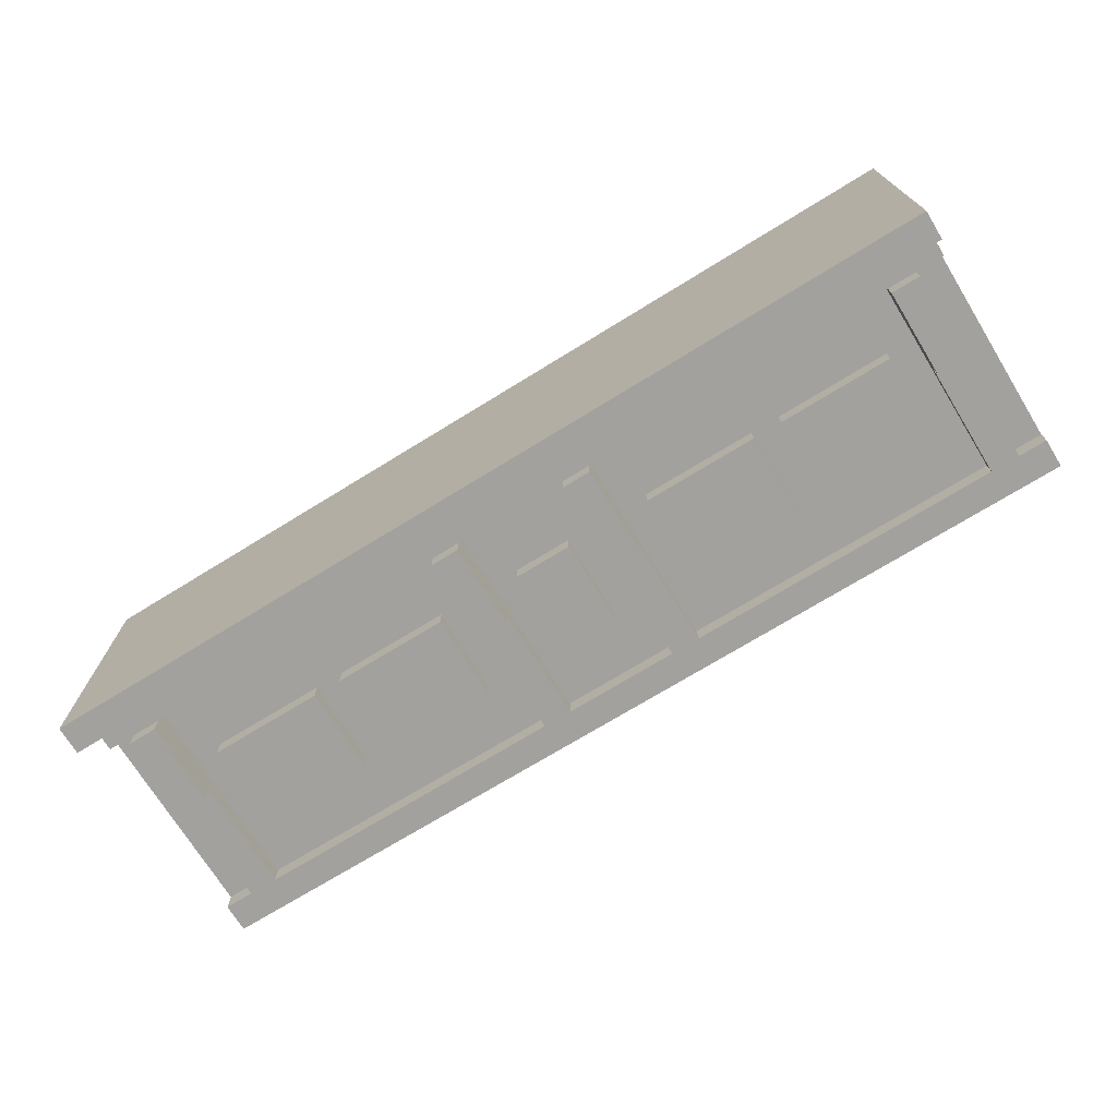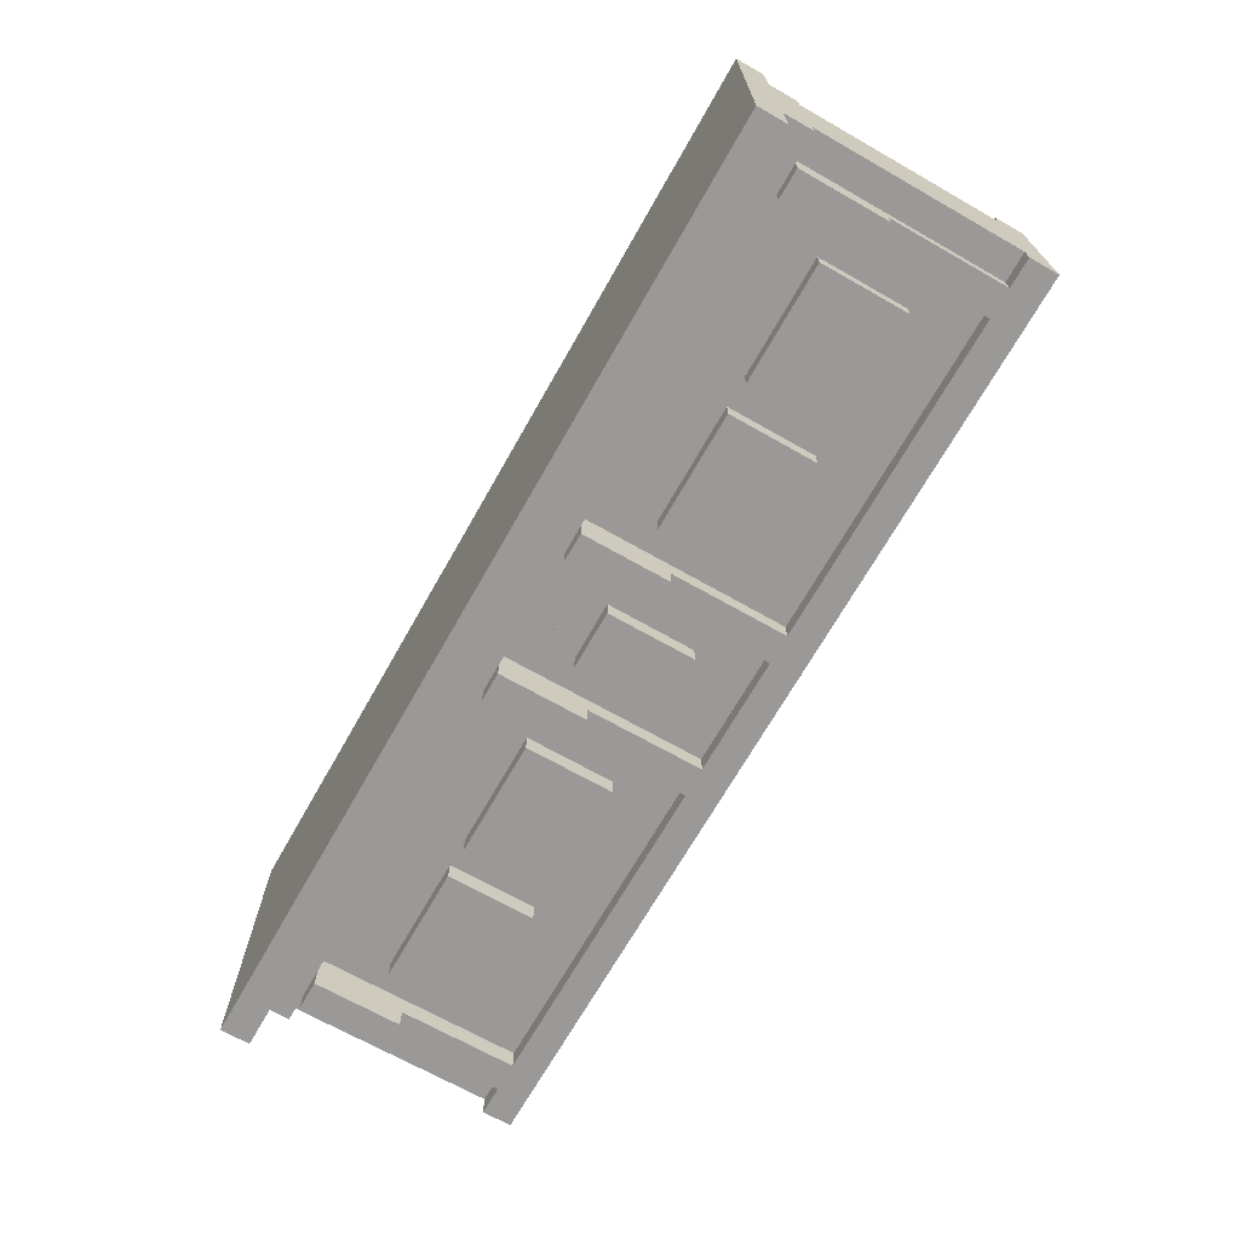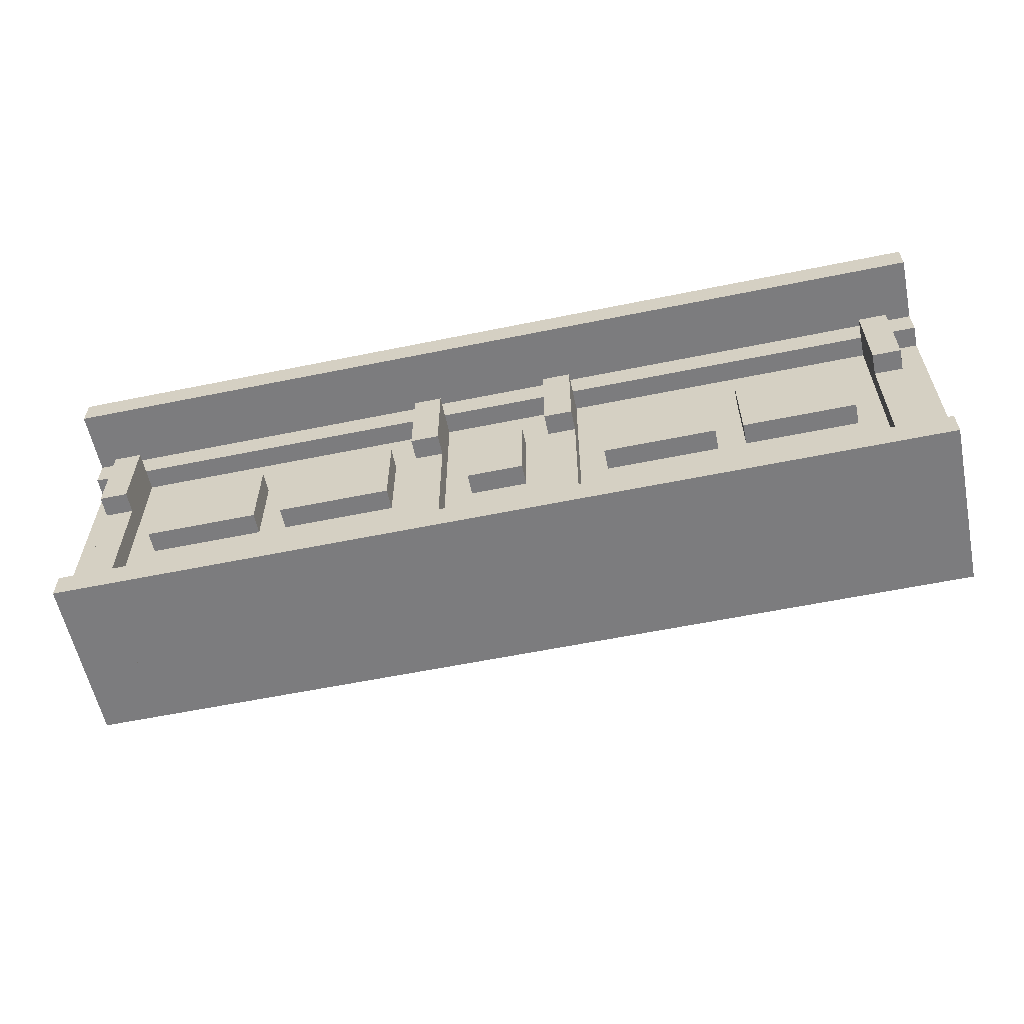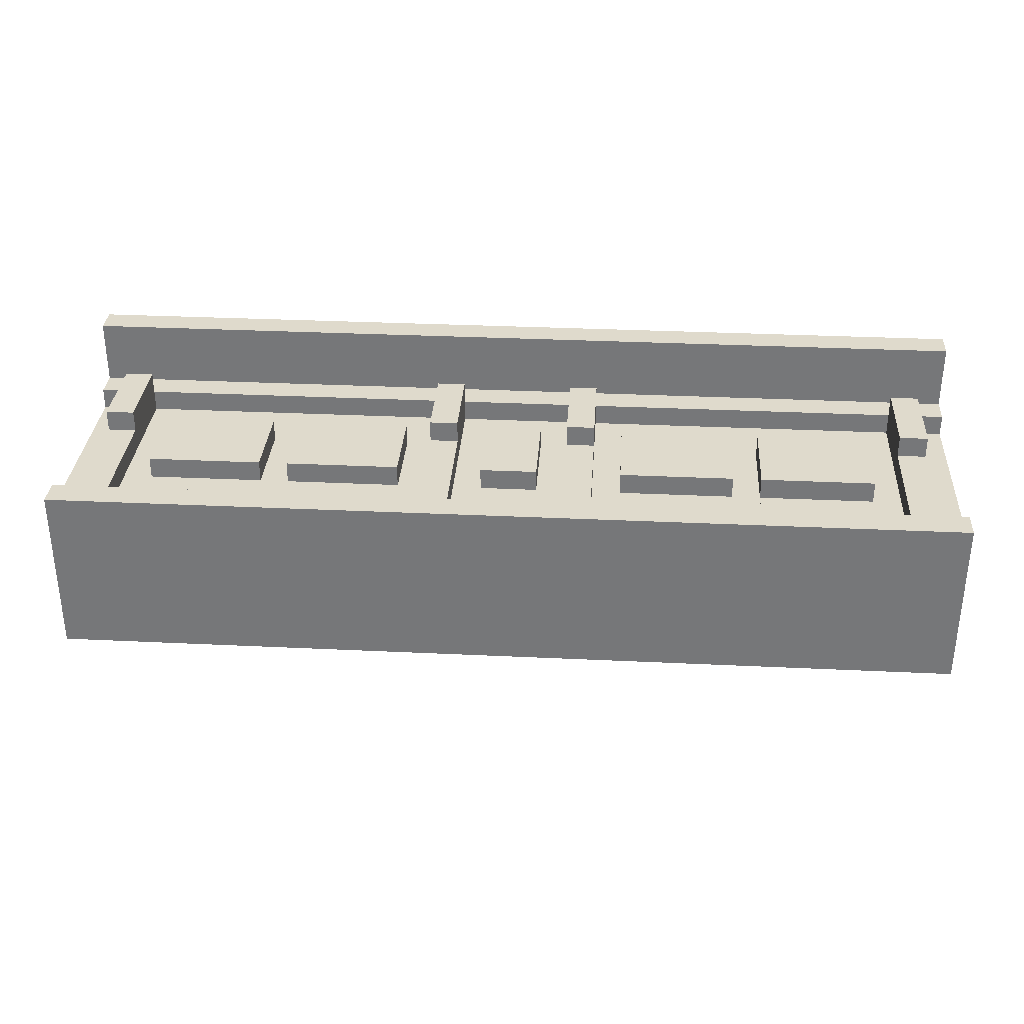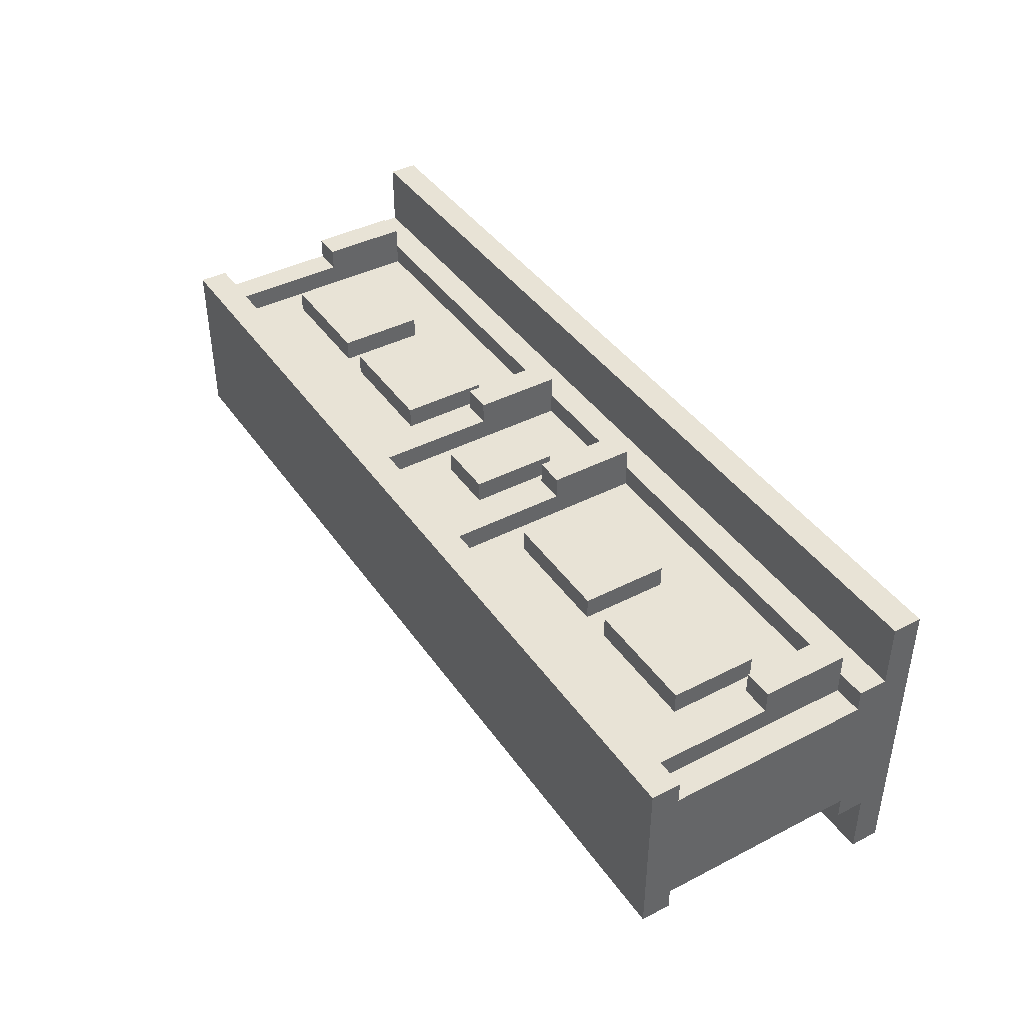
<metadata>
{"format":"obj","ext":"obj","renderer":"f3d","projection":"perspective","resolution":1024,"background":"white","views":[{"elev":-72.0,"azim":-148.4,"up":"+Z"},{"elev":-69.1,"azim":-119.6,"up":"+Z"},{"elev":-58.9,"azim":-168.1,"up":"+Y"},{"elev":32.4,"azim":3.8,"up":"+Z"},{"elev":41.5,"azim":58.2,"up":"+Z"}]}
</metadata>
<code>
v 16 0 5.25
v 16 0 -5.25
v -16 0 5.25
v -16 0 -5.25
v -16 1 -5.25
v -16 1 5.25
v 16 1 -5.25
v 16 1 5.25
v 16 -1 3
v 16 -1 -3
v -16 -1 3
v -16 -1 -3
v -16 0 -3
v -16 0 3
v 16 0 -3
v 16 0 3
v 16 -8 2.25
v 16 -8 -2.25
v 15 -8 2.25
v 15 -8 -2.25
v 15 -1 -2.25
v 15 -1 2.25
v 16 -1 -2.25
v 16 -1 2.25
v 15 -4 3.75
v 15 -4 -3.75
v 14 -4 3.75
v 14 -4 -3.75
v 14 -1 -3.75
v 14 -1 3.75
v 15 -1 -3.75
v 15 -1 3.75
v 14 -8 2.25
v 14 -8 -2.25
v 13 -8 2.25
v 13 -8 -2.25
v 13 -1 -2.25
v 13 -1 2.25
v 14 -1 -2.25
v 14 -1 2.25
v 13 -2 2.25
v 13 -2 -2.25
v 3 -2 2.25
v 3 -2 -2.25
v 3 -1 -2.25
v 3 -1 2.25
v 3 -4 3.75
v 3 -4 -3.75
v 2 -4 3.75
v 2 -4 -3.75
v 2 -1 -3.75
v 2 -1 3.75
v 3 -1 -3.75
v 3 -1 3.75
v 2 -8 2.25
v 2 -8 -2.25
v 1 -8 2.25
v 1 -8 -2.25
v 1 -1 -2.25
v 1 -1 2.25
v 2 -1 -2.25
v 2 -1 2.25
v 1 -2 2.25
v 1 -2 -2.25
v -2 -2 2.25
v -2 -2 -2.25
v -2 -1 -2.25
v -2 -1 2.25
v -2 -4 3.75
v -2 -4 -3.75
v -3 -4 3.75
v -3 -4 -3.75
v -3 -1 -3.75
v -3 -1 3.75
v -2 -1 -3.75
v -2 -1 3.75
v -3 -8 2.25
v -3 -8 -2.25
v -4 -8 2.25
v -4 -8 -2.25
v -4 -1 -2.25
v -4 -1 2.25
v -3 -1 -2.25
v -3 -1 2.25
v -4 -2 2.25
v -4 -2 -2.25
v -14 -2 2.25
v -14 -2 -2.25
v -14 -1 -2.25
v -14 -1 2.25
v -14 -4 3.75
v -14 -4 -3.75
v -15 -4 3.75
v -15 -4 -3.75
v -15 -1 -3.75
v -15 -1 3.75
v -14 -1 -3.75
v -14 -1 3.75
v -15 -8 2.25
v -15 -8 -2.25
v -16 -8 2.25
v -16 -8 -2.25
v -16 -1 -2.25
v -16 -1 2.25
v -15 -1 -2.25
v -15 -1 2.25
v 13 -3 2.25
v 13 -3 -2.25
v 3 -3 2.25
v 3 -3 -2.25
v 1 -3 2.25
v 1 -3 -2.25
v -2 -3 2.25
v -2 -3 -2.25
v -4 -3 2.25
v -4 -3 -2.25
v -14 -3 2.25
v -14 -3 -2.25
v 13 -6 3
v 13 -6 -3
v 9 -6 3
v 9 -6 -3
v 9 -3 -3
v 9 -3 3
v 13 -3 -3
v 13 -3 3
v 9 -8 2.25
v 9 -8 -2.25
v 8 -8 2.25
v 8 -8 -2.25
v 8 -3 -2.25
v 8 -3 2.25
v 9 -3 -2.25
v 9 -3 2.25
v 8 -6 3
v 8 -6 -3
v 4 -6 3
v 4 -6 -3
v 4 -3 -3
v 4 -3 3
v 8 -3 -3
v 8 -3 3
v 4 -8 2.25
v 4 -8 -2.25
v 3 -8 2.25
v 3 -8 -2.25
v 4 -3 -2.25
v 4 -3 2.25
v 1 -6 3
v 1 -6 -3
v -1 -6 3
v -1 -6 -3
v -1 -3 -3
v -1 -3 3
v 1 -3 -3
v 1 -3 3
v -1 -8 2.25
v -1 -8 -2.25
v -2 -8 2.25
v -2 -8 -2.25
v -1 -3 -2.25
v -1 -3 2.25
v -4 -6 3
v -4 -6 -3
v -8 -6 3
v -8 -6 -3
v -8 -3 -3
v -8 -3 3
v -4 -3 -3
v -4 -3 3
v -8 -8 2.25
v -8 -8 -2.25
v -9 -8 2.25
v -9 -8 -2.25
v -9 -3 -2.25
v -9 -3 2.25
v -8 -3 -2.25
v -8 -3 2.25
v -9 -6 3
v -9 -6 -3
v -13 -6 3
v -13 -6 -3
v -13 -3 -3
v -13 -3 3
v -9 -3 -3
v -9 -3 3
v -13 -8 2.25
v -13 -8 -2.25
v -14 -8 2.25
v -14 -8 -2.25
v -13 -3 -2.25
v -13 -3 2.25
v 15 -9 3
v 15 -9 -3
v 14 -9 3
v 14 -9 -3
v 14 -4 -3
v 14 -4 3
v 15 -4 -3
v 15 -4 3
v 3 -9 3
v 3 -9 -3
v 2 -9 3
v 2 -9 -3
v 2 -4 -3
v 2 -4 3
v 3 -4 -3
v 3 -4 3
v -2 -9 3
v -2 -9 -3
v -3 -9 3
v -3 -9 -3
v -3 -4 -3
v -3 -4 3
v -2 -4 -3
v -2 -4 3
v -14 -9 3
v -14 -9 -3
v -15 -9 3
v -15 -9 -3
v -15 -4 -3
v -15 -4 3
v -14 -4 -3
v -14 -4 3
v 9 -6 -2.25
v 9 -6 2.25
v 13 -6 -2.25
v 13 -6 2.25
v 4 -6 -2.25
v 4 -6 2.25
v 8 -6 -2.25
v 8 -6 2.25
v -1 -6 -2.25
v -1 -6 2.25
v 1 -6 -2.25
v 1 -6 2.25
v -8 -6 -2.25
v -8 -6 2.25
v -4 -6 -2.25
v -4 -6 2.25
v -13 -6 -2.25
v -13 -6 2.25
v -9 -6 -2.25
v -9 -6 2.25
v 16 -9 3
v 16 -9 -3
v 15 -8 -3
v 15 -8 3
v 16 -8 -3
v 16 -8 3
v 3 -8 -3
v 3 -8 3
v 14 -8 -3
v 14 -8 3
v -2 -8 -3
v -2 -8 3
v 2 -8 -3
v 2 -8 3
v -14 -8 -3
v -14 -8 3
v -3 -8 -3
v -3 -8 3
v -16 -9 3
v -16 -9 -3
v -16 -8 -3
v -16 -8 3
v -15 -8 -3
v -15 -8 3
f 3 2 1
f 2 3 4
f 3 5 4
f 5 3 6
f 5 2 4
f 2 5 7
f 8 3 1
f 3 8 6
f 8 2 7
f 2 8 1
f 5 8 7
f 8 5 6
f 11 10 9
f 10 11 12
f 11 13 12
f 13 11 14
f 13 10 12
f 10 13 15
f 16 11 9
f 11 16 14
f 16 10 15
f 10 16 9
f 13 16 15
f 16 13 14
f 19 18 17
f 18 19 20
f 19 21 20
f 21 19 22
f 21 18 20
f 18 21 23
f 24 19 17
f 19 24 22
f 24 18 23
f 18 24 17
f 21 24 23
f 24 21 22
f 27 26 25
f 26 27 28
f 27 29 28
f 29 27 30
f 29 26 28
f 26 29 31
f 32 27 25
f 27 32 30
f 32 26 31
f 26 32 25
f 29 32 31
f 32 29 30
f 35 34 33
f 34 35 36
f 35 37 36
f 37 35 38
f 37 34 36
f 34 37 39
f 40 35 33
f 35 40 38
f 40 34 39
f 34 40 33
f 37 40 39
f 40 37 38
f 43 42 41
f 42 43 44
f 43 45 44
f 45 43 46
f 45 42 44
f 42 45 37
f 38 43 41
f 43 38 46
f 38 42 37
f 42 38 41
f 45 38 37
f 38 45 46
f 49 48 47
f 48 49 50
f 49 51 50
f 51 49 52
f 51 48 50
f 48 51 53
f 54 49 47
f 49 54 52
f 54 48 53
f 48 54 47
f 51 54 53
f 54 51 52
f 57 56 55
f 56 57 58
f 57 59 58
f 59 57 60
f 59 56 58
f 56 59 61
f 62 57 55
f 57 62 60
f 62 56 61
f 56 62 55
f 59 62 61
f 62 59 60
f 65 64 63
f 64 65 66
f 65 67 66
f 67 65 68
f 67 64 66
f 64 67 59
f 60 65 63
f 65 60 68
f 60 64 59
f 64 60 63
f 67 60 59
f 60 67 68
f 71 70 69
f 70 71 72
f 71 73 72
f 73 71 74
f 73 70 72
f 70 73 75
f 76 71 69
f 71 76 74
f 76 70 75
f 70 76 69
f 73 76 75
f 76 73 74
f 79 78 77
f 78 79 80
f 79 81 80
f 81 79 82
f 81 78 80
f 78 81 83
f 84 79 77
f 79 84 82
f 84 78 83
f 78 84 77
f 81 84 83
f 84 81 82
f 87 86 85
f 86 87 88
f 87 89 88
f 89 87 90
f 89 86 88
f 86 89 81
f 82 87 85
f 87 82 90
f 82 86 81
f 86 82 85
f 89 82 81
f 82 89 90
f 93 92 91
f 92 93 94
f 93 95 94
f 95 93 96
f 95 92 94
f 92 95 97
f 98 93 91
f 93 98 96
f 98 92 97
f 92 98 91
f 95 98 97
f 98 95 96
f 101 100 99
f 100 101 102
f 101 103 102
f 103 101 104
f 103 100 102
f 100 103 105
f 106 101 99
f 101 106 104
f 106 100 105
f 100 106 99
f 103 106 105
f 106 103 104
f 109 108 107
f 108 109 110
f 109 44 110
f 44 109 43
f 44 108 110
f 108 44 42
f 41 109 107
f 109 41 43
f 41 108 42
f 108 41 107
f 44 41 42
f 41 44 43
f 113 112 111
f 112 113 114
f 113 66 114
f 66 113 65
f 66 112 114
f 112 66 64
f 63 113 111
f 113 63 65
f 63 112 64
f 112 63 111
f 66 63 64
f 63 66 65
f 117 116 115
f 116 117 118
f 117 88 118
f 88 117 87
f 88 116 118
f 116 88 86
f 85 117 115
f 117 85 87
f 85 116 86
f 116 85 115
f 88 85 86
f 85 88 87
f 121 120 119
f 120 121 122
f 121 123 122
f 123 121 124
f 123 120 122
f 120 123 125
f 126 121 119
f 121 126 124
f 126 120 125
f 120 126 119
f 123 126 125
f 126 123 124
f 129 128 127
f 128 129 130
f 129 131 130
f 131 129 132
f 131 128 130
f 128 131 133
f 134 129 127
f 129 134 132
f 134 128 133
f 128 134 127
f 131 134 133
f 134 131 132
f 137 136 135
f 136 137 138
f 137 139 138
f 139 137 140
f 139 136 138
f 136 139 141
f 142 137 135
f 137 142 140
f 142 136 141
f 136 142 135
f 139 142 141
f 142 139 140
f 145 144 143
f 144 145 146
f 145 110 146
f 110 145 109
f 110 144 146
f 144 110 147
f 148 145 143
f 145 148 109
f 148 144 147
f 144 148 143
f 110 148 147
f 148 110 109
f 151 150 149
f 150 151 152
f 151 153 152
f 153 151 154
f 153 150 152
f 150 153 155
f 156 151 149
f 151 156 154
f 156 150 155
f 150 156 149
f 153 156 155
f 156 153 154
f 159 158 157
f 158 159 160
f 159 114 160
f 114 159 113
f 114 158 160
f 158 114 161
f 162 159 157
f 159 162 113
f 162 158 161
f 158 162 157
f 114 162 161
f 162 114 113
f 165 164 163
f 164 165 166
f 165 167 166
f 167 165 168
f 167 164 166
f 164 167 169
f 170 165 163
f 165 170 168
f 170 164 169
f 164 170 163
f 167 170 169
f 170 167 168
f 173 172 171
f 172 173 174
f 173 175 174
f 175 173 176
f 175 172 174
f 172 175 177
f 178 173 171
f 173 178 176
f 178 172 177
f 172 178 171
f 175 178 177
f 178 175 176
f 181 180 179
f 180 181 182
f 181 183 182
f 183 181 184
f 183 180 182
f 180 183 185
f 186 181 179
f 181 186 184
f 186 180 185
f 180 186 179
f 183 186 185
f 186 183 184
f 189 188 187
f 188 189 190
f 189 118 190
f 118 189 117
f 118 188 190
f 188 118 191
f 192 189 187
f 189 192 117
f 192 188 191
f 188 192 187
f 118 192 191
f 192 118 117
f 195 194 193
f 194 195 196
f 195 197 196
f 197 195 198
f 197 194 196
f 194 197 199
f 200 195 193
f 195 200 198
f 200 194 199
f 194 200 193
f 197 200 199
f 200 197 198
f 203 202 201
f 202 203 204
f 203 205 204
f 205 203 206
f 205 202 204
f 202 205 207
f 208 203 201
f 203 208 206
f 208 202 207
f 202 208 201
f 205 208 207
f 208 205 206
f 211 210 209
f 210 211 212
f 211 213 212
f 213 211 214
f 213 210 212
f 210 213 215
f 216 211 209
f 211 216 214
f 216 210 215
f 210 216 209
f 213 216 215
f 216 213 214
f 219 218 217
f 218 219 220
f 219 221 220
f 221 219 222
f 221 218 220
f 218 221 223
f 224 219 217
f 219 224 222
f 224 218 223
f 218 224 217
f 221 224 223
f 224 221 222
f 127 36 35
f 36 127 128
f 127 225 128
f 225 127 226
f 225 36 128
f 36 225 227
f 228 127 35
f 127 228 226
f 228 36 227
f 36 228 35
f 225 228 227
f 228 225 226
f 143 130 129
f 130 143 144
f 143 229 144
f 229 143 230
f 229 130 144
f 130 229 231
f 232 143 129
f 143 232 230
f 232 130 231
f 130 232 129
f 229 232 231
f 232 229 230
f 157 58 57
f 58 157 158
f 157 233 158
f 233 157 234
f 233 58 158
f 58 233 235
f 236 157 57
f 157 236 234
f 236 58 235
f 58 236 57
f 233 236 235
f 236 233 234
f 171 80 79
f 80 171 172
f 171 237 172
f 237 171 238
f 237 80 172
f 80 237 239
f 240 171 79
f 171 240 238
f 240 80 239
f 80 240 79
f 237 240 239
f 240 237 238
f 187 174 173
f 174 187 188
f 187 241 188
f 241 187 242
f 241 174 188
f 174 241 243
f 244 187 173
f 187 244 242
f 244 174 243
f 174 244 173
f 241 244 243
f 244 241 242
f 193 246 245
f 246 193 194
f 193 247 194
f 247 193 248
f 247 246 194
f 246 247 249
f 250 193 245
f 193 250 248
f 250 246 249
f 246 250 245
f 247 250 249
f 250 247 248
f 201 196 195
f 196 201 202
f 201 251 202
f 251 201 252
f 251 196 202
f 196 251 253
f 254 201 195
f 201 254 252
f 254 196 253
f 196 254 195
f 251 254 253
f 254 251 252
f 209 204 203
f 204 209 210
f 209 255 210
f 255 209 256
f 255 204 210
f 204 255 257
f 258 209 203
f 209 258 256
f 258 204 257
f 204 258 203
f 255 258 257
f 258 255 256
f 217 212 211
f 212 217 218
f 217 259 218
f 259 217 260
f 259 212 218
f 212 259 261
f 262 217 211
f 217 262 260
f 262 212 261
f 212 262 211
f 259 262 261
f 262 259 260
f 263 220 219
f 220 263 264
f 263 265 264
f 265 263 266
f 265 220 264
f 220 265 267
f 268 263 219
f 263 268 266
f 268 220 267
f 220 268 219
f 265 268 267
f 268 265 266
f 43 42 41
f 42 43 44
f 43 45 44
f 45 43 46
f 45 42 44
f 42 45 37
f 38 43 41
f 43 38 46
f 38 42 37
f 42 38 41
f 45 38 37
f 38 45 46
f 65 64 63
f 64 65 66
f 65 67 66
f 67 65 68
f 67 64 66
f 64 67 59
f 60 65 63
f 65 60 68
f 60 64 59
f 64 60 63
f 67 60 59
f 60 67 68
f 87 86 85
f 86 87 88
f 87 89 88
f 89 87 90
f 89 86 88
f 86 89 81
f 82 87 85
f 87 82 90
f 82 86 81
f 86 82 85
f 89 82 81
f 82 89 90

</code>
